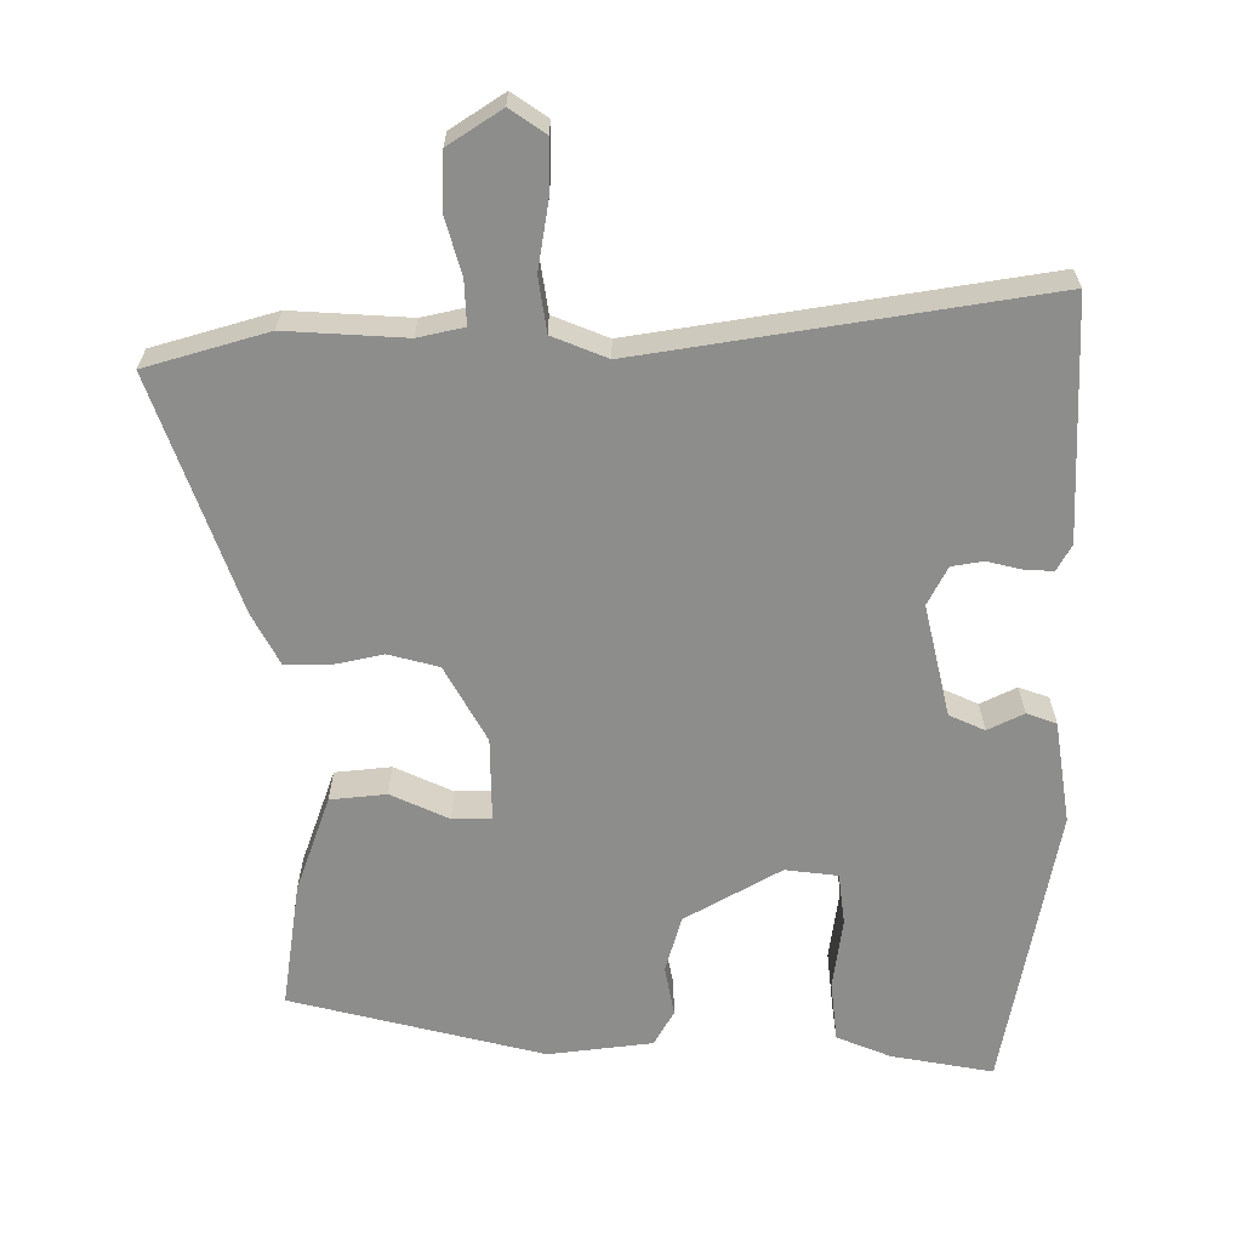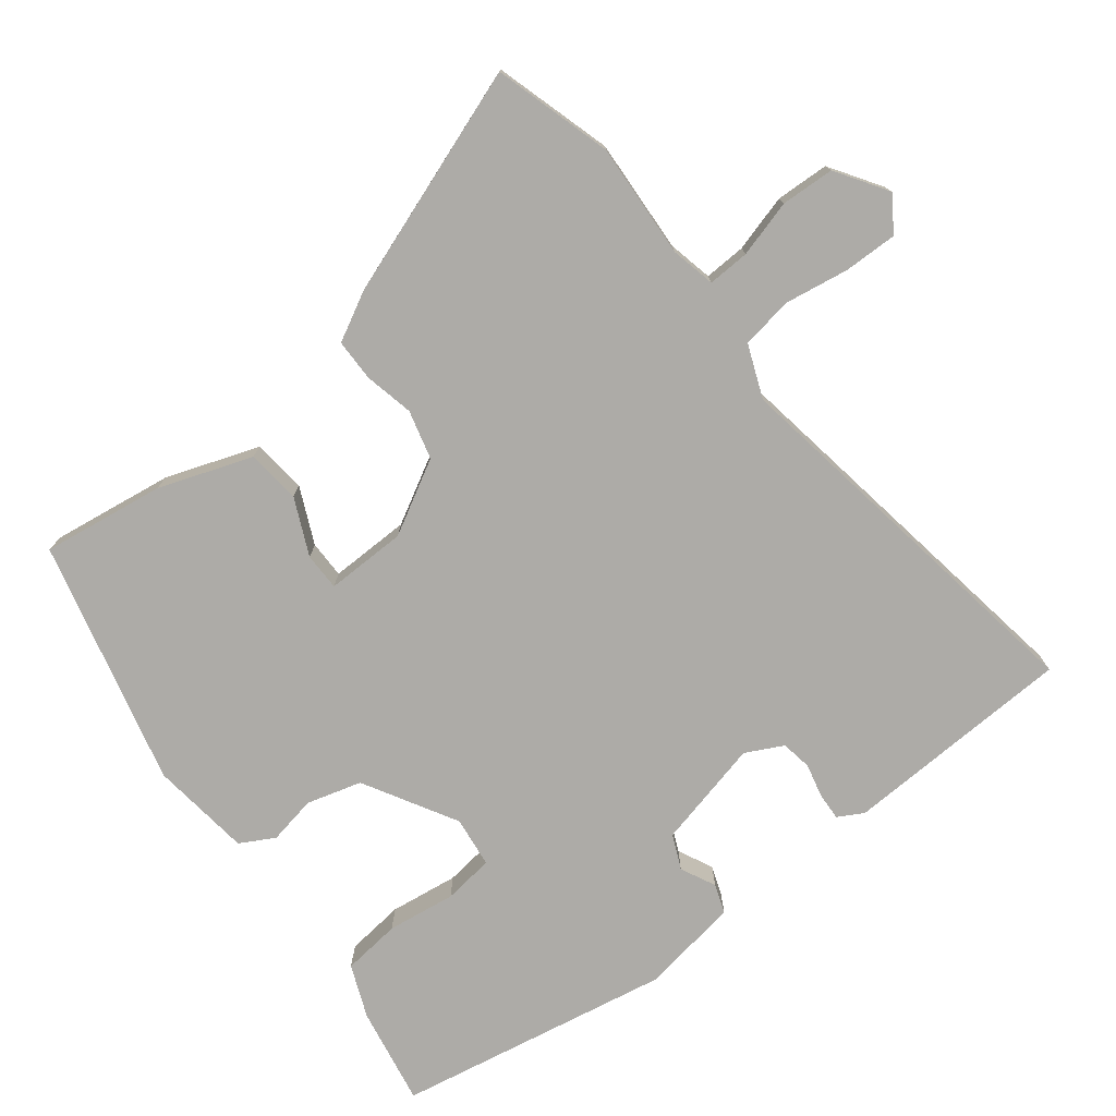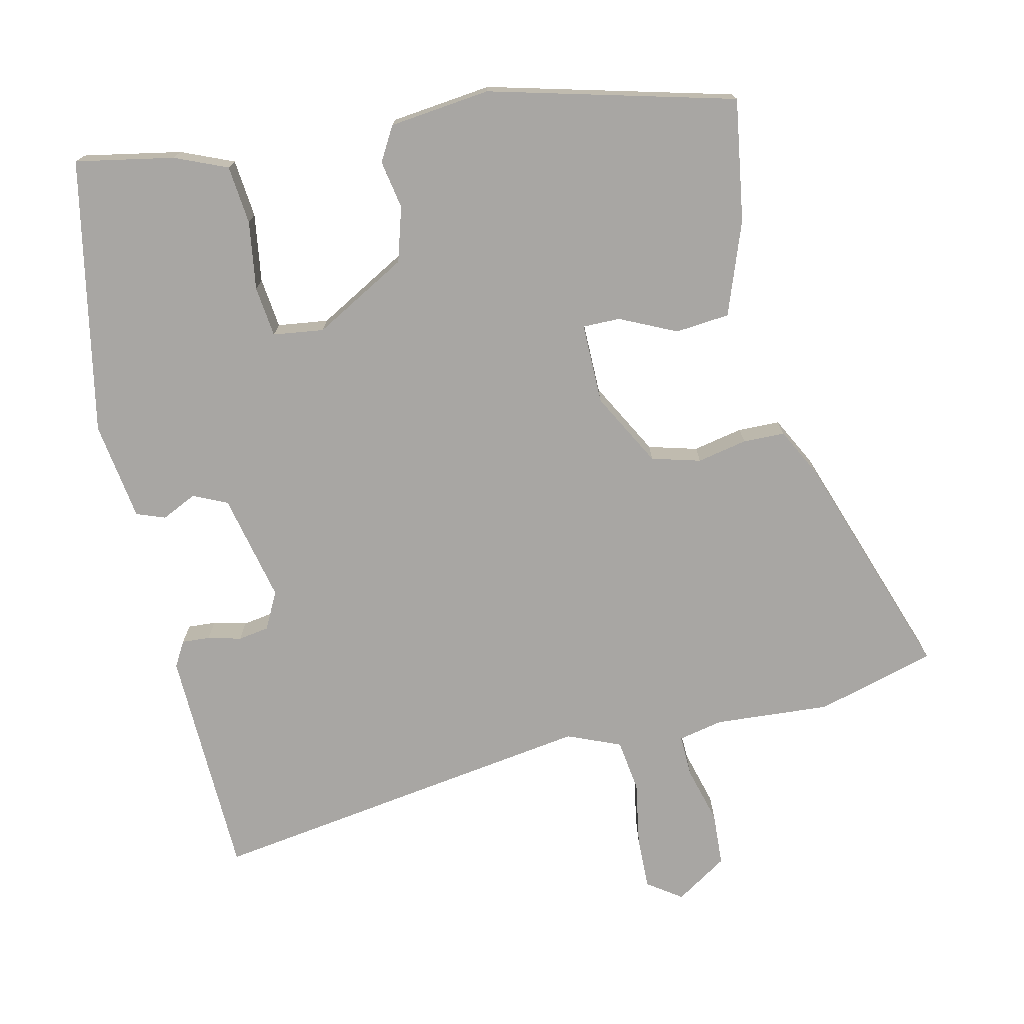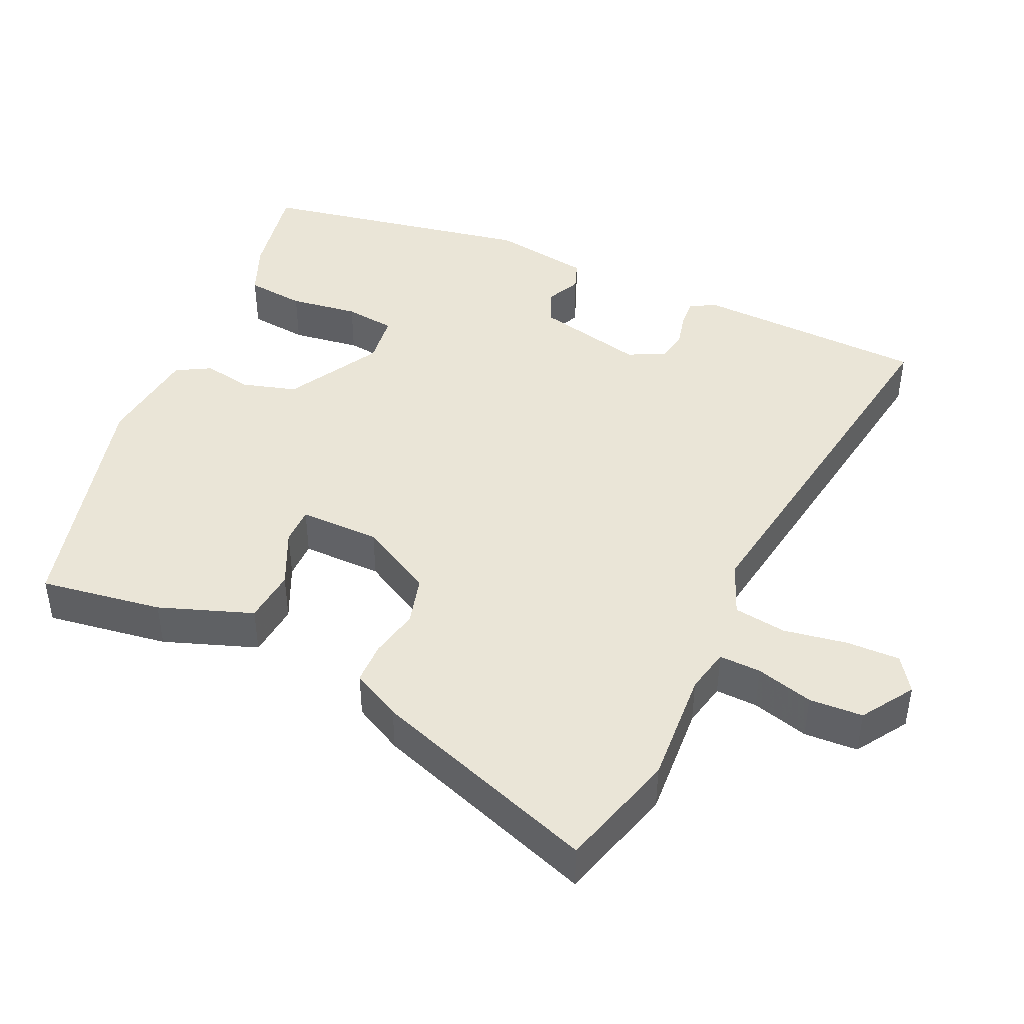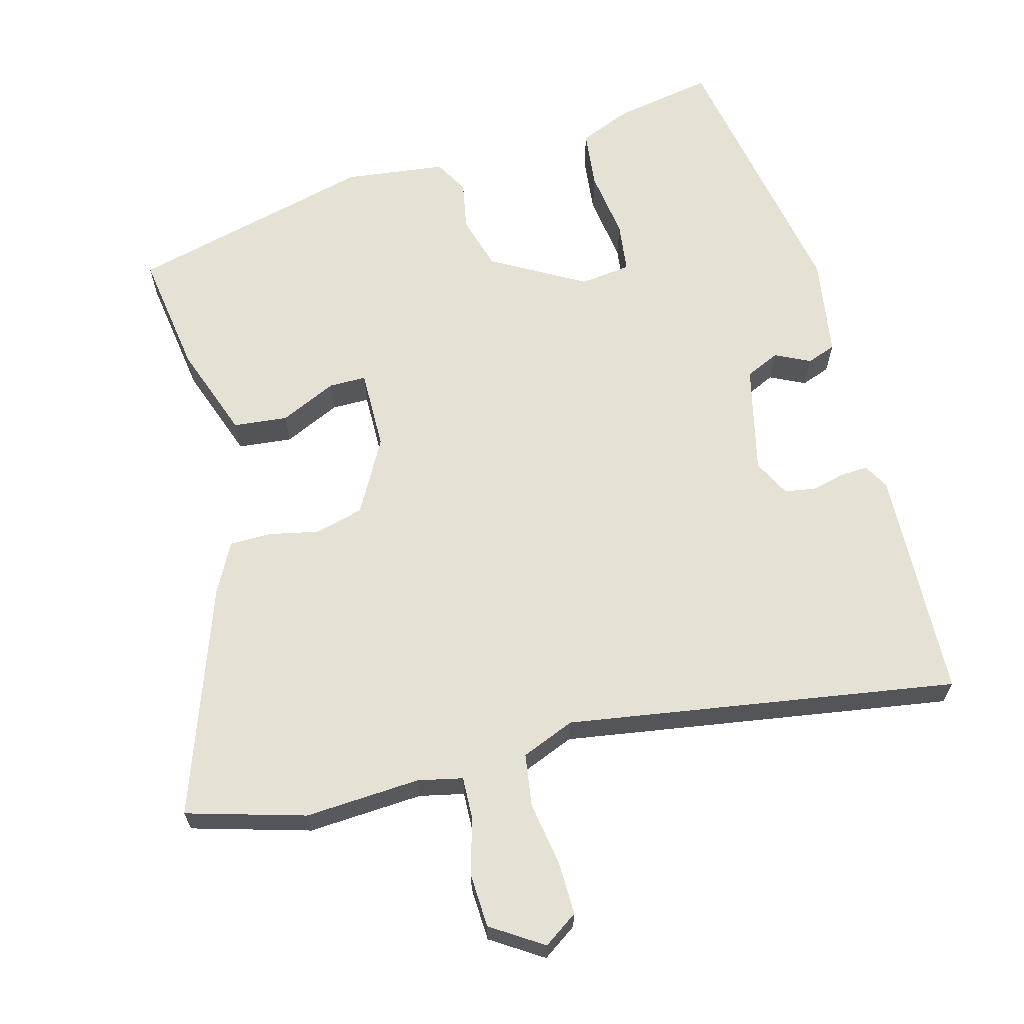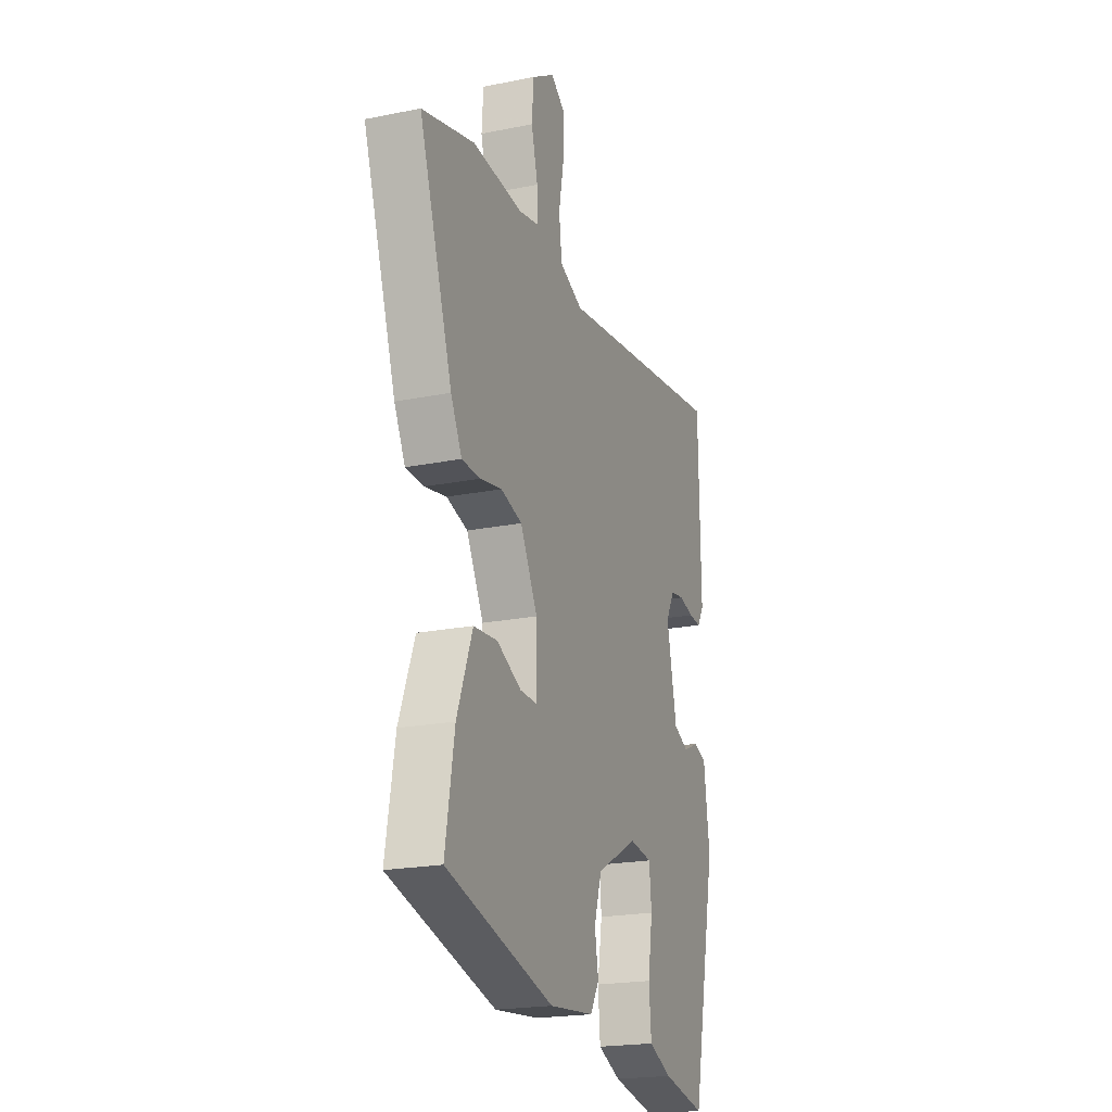
<metadata>
{"format":"obj","ext":"obj","renderer":"f3d","projection":"perspective","resolution":1024,"background":"white","views":[{"elev":-64.4,"azim":1.4,"up":"+Y"},{"elev":-76.4,"azim":-50.8,"up":"+Y"},{"elev":-74.3,"azim":-166.4,"up":"+Y"},{"elev":44.1,"azim":-64.5,"up":"+Y"},{"elev":65.1,"azim":-13.8,"up":"+Y"},{"elev":-20.7,"azim":-69.9,"up":"+Z"}]}
</metadata>
<code>
v -0.479 0.07 -0.381
v -0.451 0.07 -0.215
v -0.403 0.07 -0.089
v -0.329 0.07 -0.083
v -0.253 0.07 -0.12
v -0.202 0.07 -0.121
v -0.201 0.07 -0.011
v -0.254 0.07 0.09
v -0.32 0.07 0.109
v -0.388 0.07 0.096
v -0.445 0.07 0.098
v -0.479 0.07 0.166
v -0.582 0.07 0.478
v -0.42 0.07 0.521
v -0.263 0.07 0.508
v -0.202 0.07 0.52
v -0.203 0.07 0.577
v -0.223 0.07 0.655
v -0.218 0.07 0.728
v -0.147 0.07 0.772
v -0.101 0.07 0.739
v -0.104 0.07 0.666
v -0.12 0.07 0.58
v -0.111 0.07 0.508
v -0.039 0.07 0.477
v 0.493 0.07 0.549
v 0.498 0.07 0.233
v 0.478 0.07 0.199
v 0.44 0.07 0.202
v 0.395 0.07 0.214
v 0.353 0.07 0.208
v 0.326 0.07 0.158
v 0.357 0.07 0.01
v 0.403 0.07 -0.012
v 0.451 0.07 0.01
v 0.49 0.07 -0.005
v 0.508 0.07 -0.14
v 0.43 0.07 -0.513
v 0.297 0.07 -0.486
v 0.226 0.07 -0.455
v 0.219 0.07 -0.375
v 0.234 0.07 -0.282
v 0.227 0.07 -0.213
v 0.158 0.07 -0.203
v 0.03 0.07 -0.272
v 0.007 0.07 -0.346
v 0.018 0.07 -0.412
v -0.009 0.07 -0.458
v -0.147 0.07 -0.472
v -0.479 0 -0.381
v -0.451 0 -0.215
v -0.403 0 -0.089
v -0.329 0 -0.083
v -0.253 0 -0.12
v -0.202 0 -0.121
v -0.201 0 -0.011
v -0.254 0 0.09
v -0.32 0 0.109
v -0.388 0 0.096
v -0.445 0 0.098
v -0.479 0 0.166
v -0.582 0 0.478
v -0.42 0 0.521
v -0.263 0 0.508
v -0.202 0 0.52
v -0.203 0 0.577
v -0.223 0 0.655
v -0.218 0 0.728
v -0.147 0 0.772
v -0.101 0 0.739
v -0.104 0 0.666
v -0.12 0 0.58
v -0.111 0 0.508
v -0.039 0 0.477
v 0.493 0 0.549
v 0.498 0 0.233
v 0.478 0 0.199
v 0.44 0 0.202
v 0.395 0 0.214
v 0.353 0 0.208
v 0.326 0 0.158
v 0.357 0 0.01
v 0.403 0 -0.012
v 0.451 0 0.01
v 0.49 0 -0.005
v 0.508 0 -0.14
v 0.43 0 -0.513
v 0.297 0 -0.486
v 0.226 0 -0.455
v 0.219 0 -0.375
v 0.234 0 -0.282
v 0.227 0 -0.213
v 0.158 0 -0.203
v 0.03 0 -0.272
v 0.007 0 -0.346
v 0.018 0 -0.412
v -0.009 0 -0.458
v -0.147 0 -0.472
f 46 47 48 49
f 45 46 49 1
f 44 45 1 2
f 39 40 41 42
f 39 42 43
f 38 39 43
f 37 38 43
f 34 35 36 37
f 33 34 37 43
f 32 33 43 44
f 27 28 29 30
f 25 26 27 30
f 24 25 30 31
f 20 21 22 23
f 20 23 24
f 17 18 19 20
f 16 17 20 24
f 15 16 24 31
f 9 10 11 12
f 8 9 12 13
f 2 3 4 5
f 2 5 6
f 44 2 6
f 32 44 6 7
f 31 32 7 8
f 14 15 31
f 8 13 14 31
f 98 97 96 95
f 50 98 95 94
f 51 50 94 93
f 91 90 89 88
f 92 91 88
f 92 88 87
f 92 87 86
f 86 85 84 83
f 92 86 83 82
f 93 92 82 81
f 79 78 77 76
f 79 76 75 74
f 80 79 74 73
f 72 71 70 69
f 73 72 69
f 69 68 67 66
f 73 69 66 65
f 80 73 65 64
f 61 60 59 58
f 62 61 58 57
f 54 53 52 51
f 55 54 51
f 55 51 93
f 56 55 93 81
f 57 56 81 80
f 80 64 63
f 80 63 62 57
f 1 50 51 2
f 2 51 52 3
f 3 52 53 4
f 4 53 54 5
f 5 54 55 6
f 6 55 56 7
f 7 56 57 8
f 8 57 58 9
f 9 58 59 10
f 10 59 60 11
f 11 60 61 12
f 12 61 62 13
f 13 62 63 14
f 14 63 64 15
f 15 64 65 16
f 16 65 66 17
f 17 66 67 18
f 18 67 68 19
f 19 68 69 20
f 20 69 70 21
f 21 70 71 22
f 22 71 72 23
f 23 72 73 24
f 24 73 74 25
f 25 74 75 26
f 26 75 76 27
f 27 76 77 28
f 28 77 78 29
f 29 78 79 30
f 30 79 80 31
f 31 80 81 32
f 32 81 82 33
f 33 82 83 34
f 34 83 84 35
f 35 84 85 36
f 36 85 86 37
f 37 86 87 38
f 38 87 88 39
f 39 88 89 40
f 40 89 90 41
f 41 90 91 42
f 42 91 92 43
f 43 92 93 44
f 44 93 94 45
f 45 94 95 46
f 46 95 96 47
f 47 96 97 48
f 48 97 98 49
f 49 98 50 1

</code>
